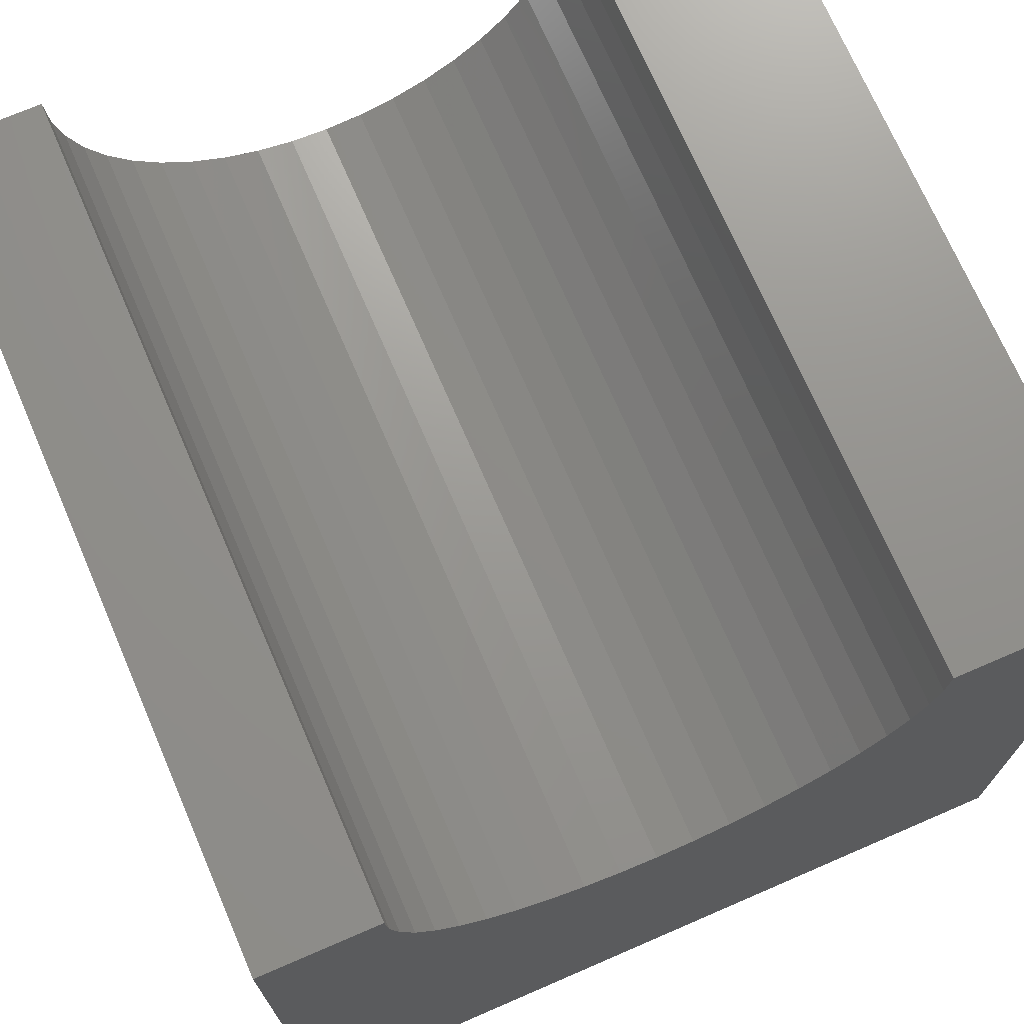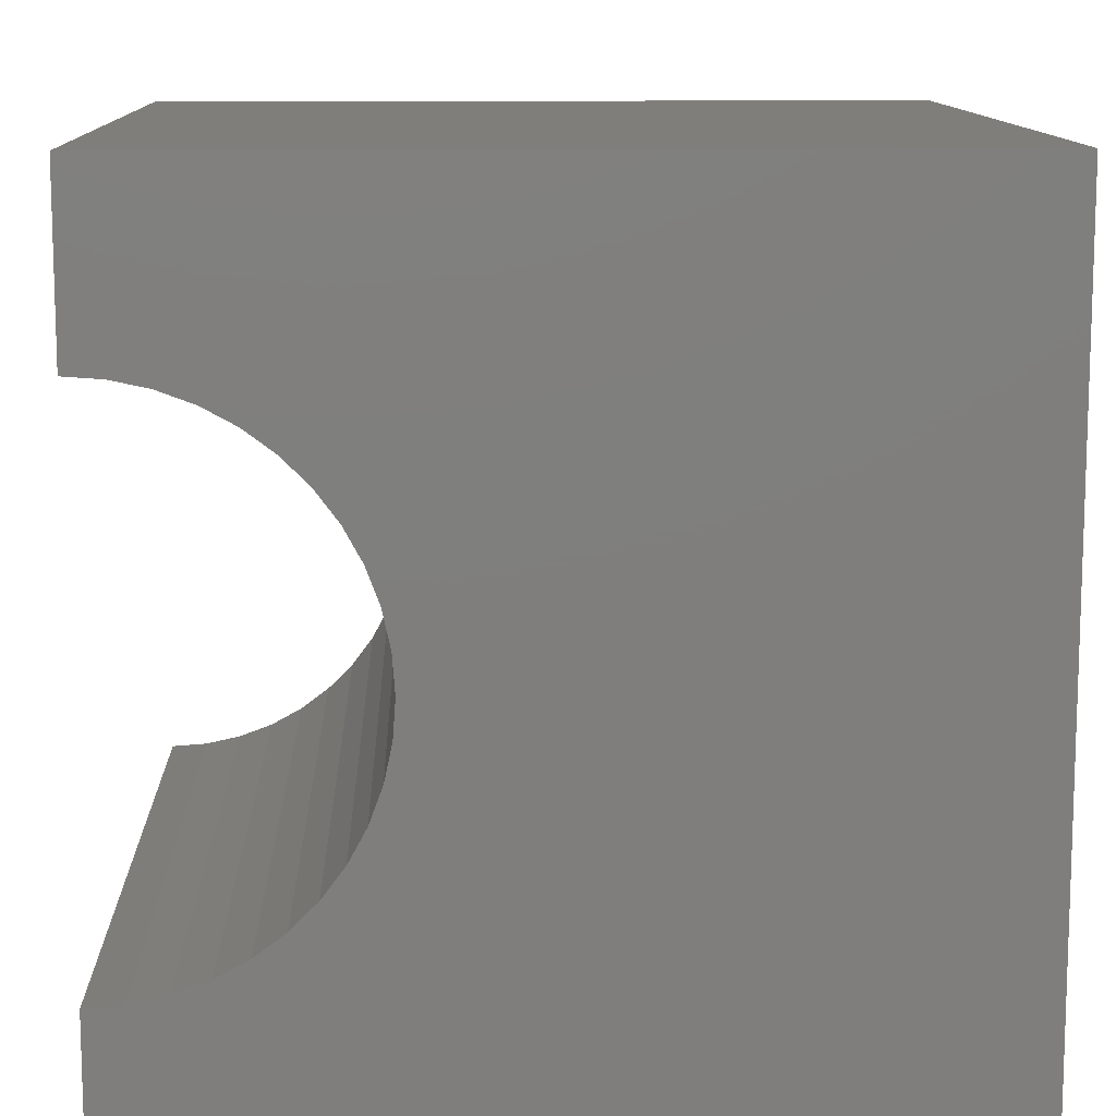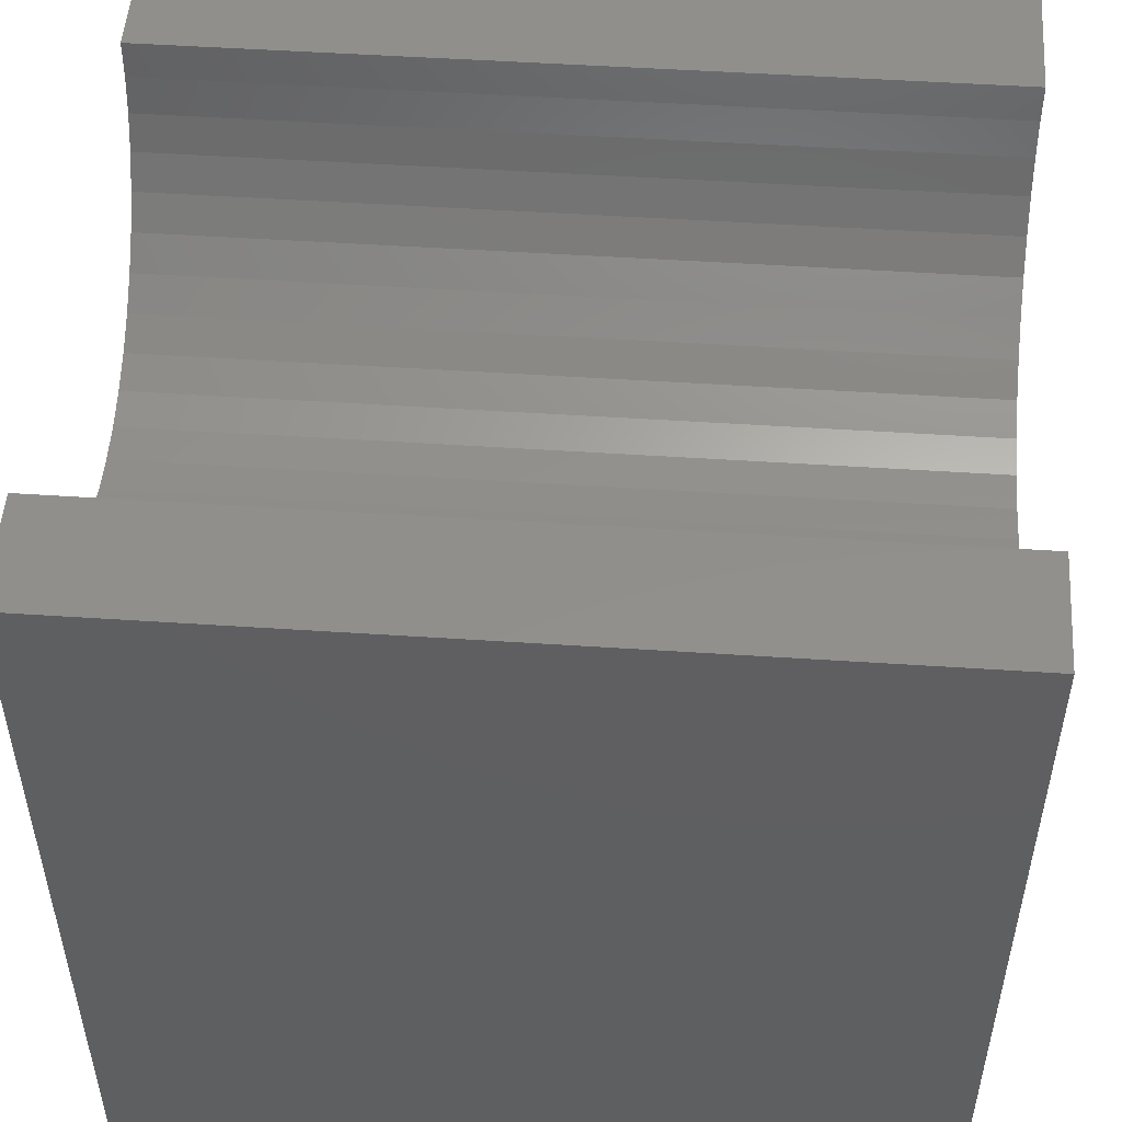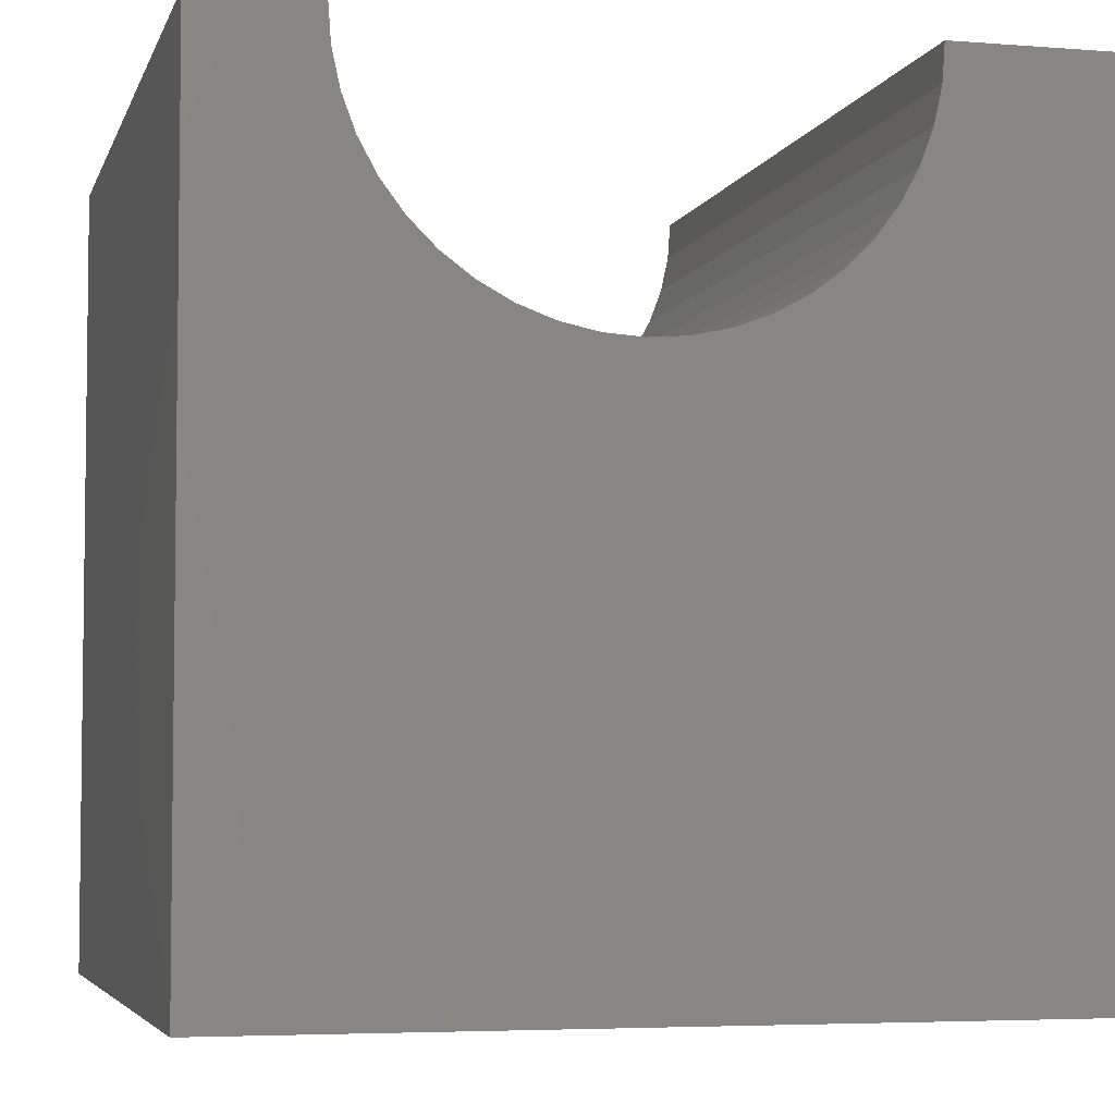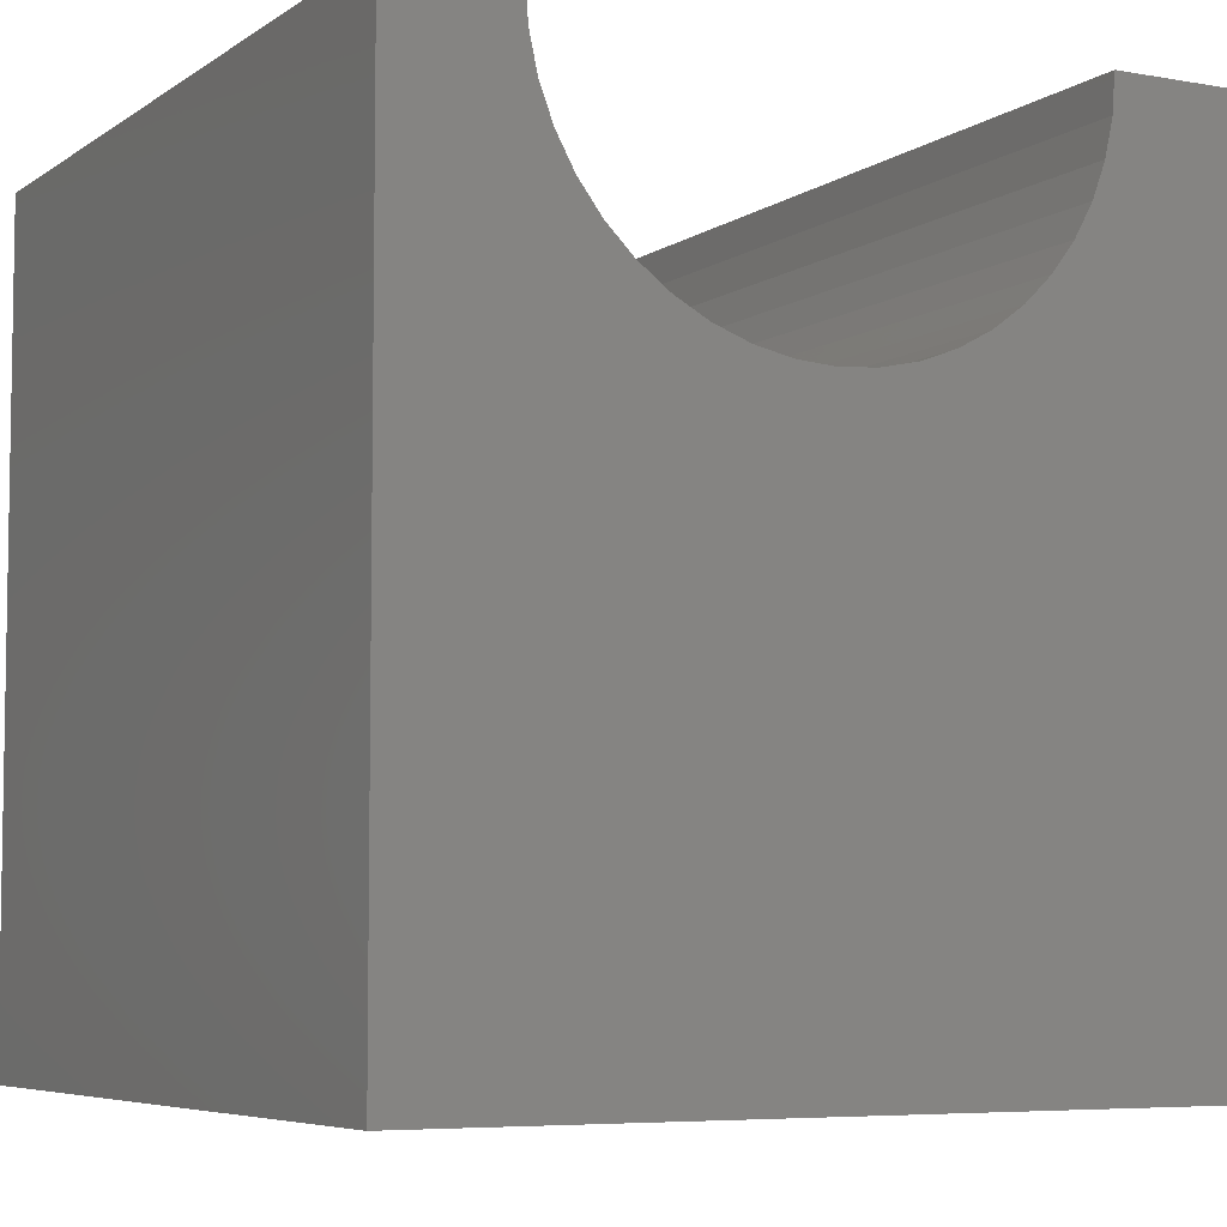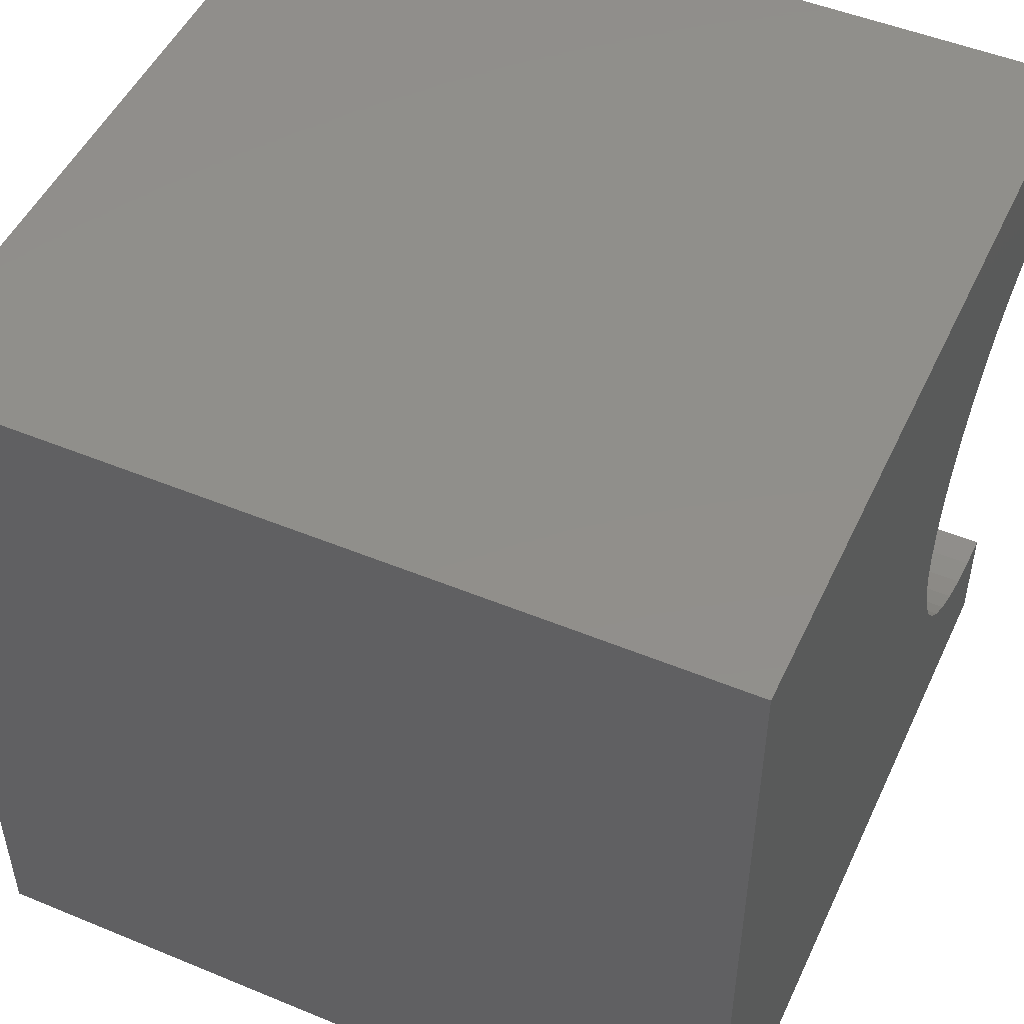
<metadata>
{"format":"stl","ext":"stl","renderer":"f3d","projection":"perspective","resolution":1024,"background":"white","views":[{"elev":71.9,"azim":66.6,"up":"+Z"},{"elev":11.6,"azim":87.9,"up":"+Y"},{"elev":51.1,"azim":4.1,"up":"+Z"},{"elev":-4.7,"azim":75.8,"up":"+Z"},{"elev":-6.0,"azim":61.7,"up":"+Z"},{"elev":49.6,"azim":-155.5,"up":"+Y"}]}
</metadata>
<code>
# stl→obj: 54 verts, 104 faces
v 10 7.847 10
v 10 10 10
v 0 7.847 10
v 0 10 10
v 0 7.814 9.543
v 0 3.304 7.08
v 0 3.733 6.92
v 0 0 0
v 0 1.937 8.265
v 0 2.211 7.898
v 0 10 0
v 0 7.557 8.667
v 0 7.717 9.096
v 0 2.535 7.574
v 0 2.902 7.3
v 0 5.541 6.92
v 0 5.971 7.08
v 0 6.373 7.3
v 0 6.739 7.574
v 0 7.063 7.898
v 0 7.337 8.265
v 0 1.427 10
v 0 1.46 9.543
v 0 0 10
v 0 1.558 9.096
v 0 1.718 8.667
v 0 4.18 6.823
v 0 4.637 6.79
v 0 5.094 6.823
v 10 1.427 10
v 10 0 10
v 10 1.46 9.543
v 10 7.814 9.543
v 10 7.717 9.096
v 10 10 0
v 10 7.557 8.667
v 10 7.337 8.265
v 10 7.063 7.898
v 10 6.739 7.574
v 10 6.373 7.3
v 10 5.971 7.08
v 10 4.18 6.823
v 10 3.733 6.92
v 10 0 0
v 10 3.304 7.08
v 10 2.902 7.3
v 10 2.535 7.574
v 10 2.211 7.898
v 10 1.937 8.265
v 10 1.718 8.667
v 10 1.558 9.096
v 10 5.541 6.92
v 10 5.094 6.823
v 10 4.637 6.79
f 1 2 3
f 3 2 4
f 5 3 4
f 6 7 8
f 9 10 8
f 11 12 4
f 4 12 13
f 4 13 5
f 10 14 8
f 8 14 15
f 8 15 6
f 16 17 11
f 11 17 18
f 11 18 19
f 19 20 11
f 11 20 21
f 11 21 12
f 22 23 24
f 24 23 25
f 24 25 8
f 8 25 26
f 8 26 9
f 7 27 8
f 8 27 28
f 8 28 11
f 11 28 29
f 11 29 16
f 22 24 30
f 30 24 31
f 32 30 31
f 1 33 2
f 2 33 34
f 2 34 35
f 34 36 35
f 35 36 37
f 35 37 38
f 38 39 35
f 35 39 40
f 35 40 41
f 42 43 44
f 44 43 45
f 45 46 44
f 44 46 47
f 44 47 48
f 48 49 44
f 44 49 50
f 44 50 31
f 31 50 51
f 31 51 32
f 41 52 35
f 35 52 53
f 35 53 44
f 44 53 54
f 44 54 42
f 11 35 8
f 8 35 44
f 2 35 4
f 4 35 11
f 44 31 8
f 8 31 24
f 22 30 32
f 22 32 23
f 23 32 51
f 23 51 25
f 25 51 50
f 25 50 26
f 26 50 49
f 26 49 9
f 9 49 48
f 9 48 10
f 10 48 47
f 10 47 14
f 14 47 46
f 14 46 15
f 15 46 45
f 15 45 6
f 6 45 43
f 6 43 7
f 7 43 42
f 7 42 27
f 27 42 54
f 27 54 28
f 28 54 53
f 28 53 29
f 29 53 52
f 29 52 16
f 16 52 41
f 16 41 17
f 17 41 40
f 17 40 18
f 18 40 39
f 18 39 19
f 19 39 38
f 19 38 20
f 20 38 37
f 20 37 21
f 21 37 36
f 21 36 12
f 12 36 34
f 12 34 13
f 13 34 33
f 13 33 5
f 5 33 1
f 5 1 3

</code>
